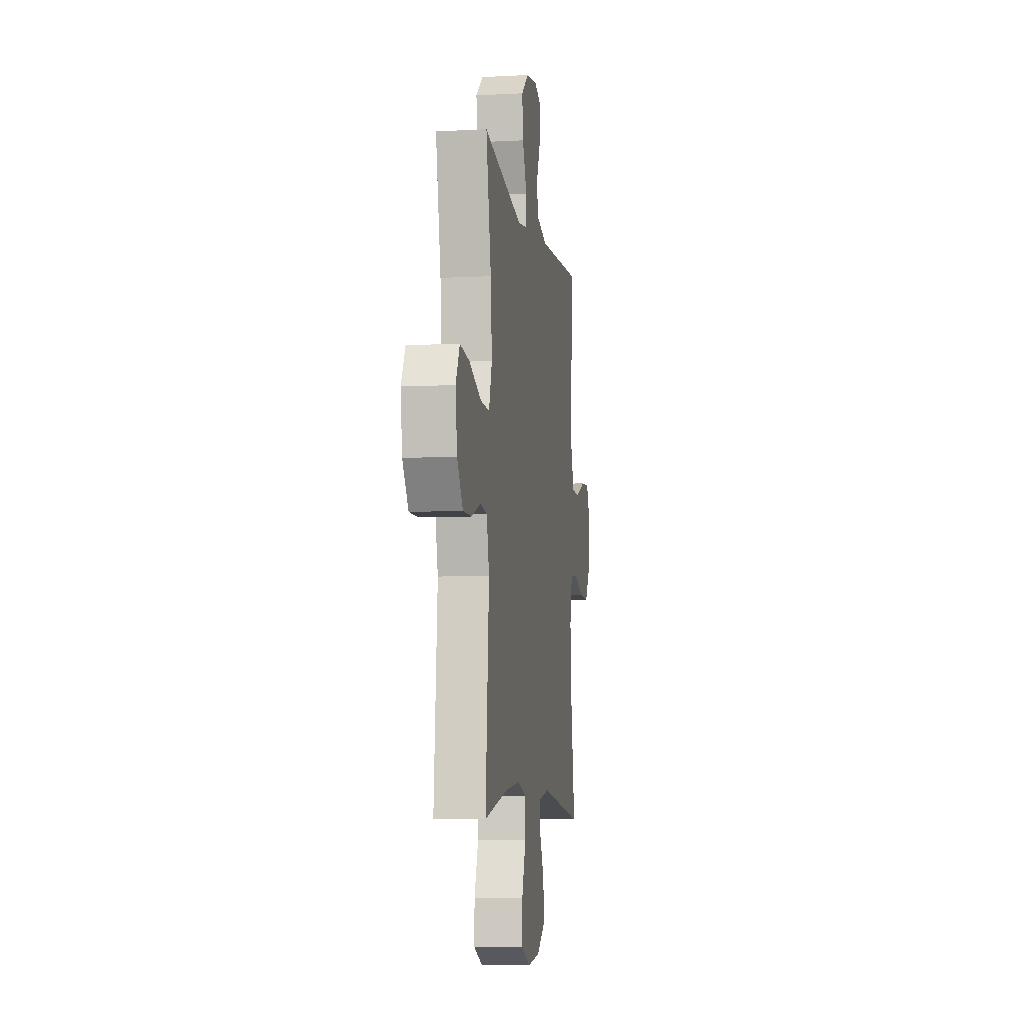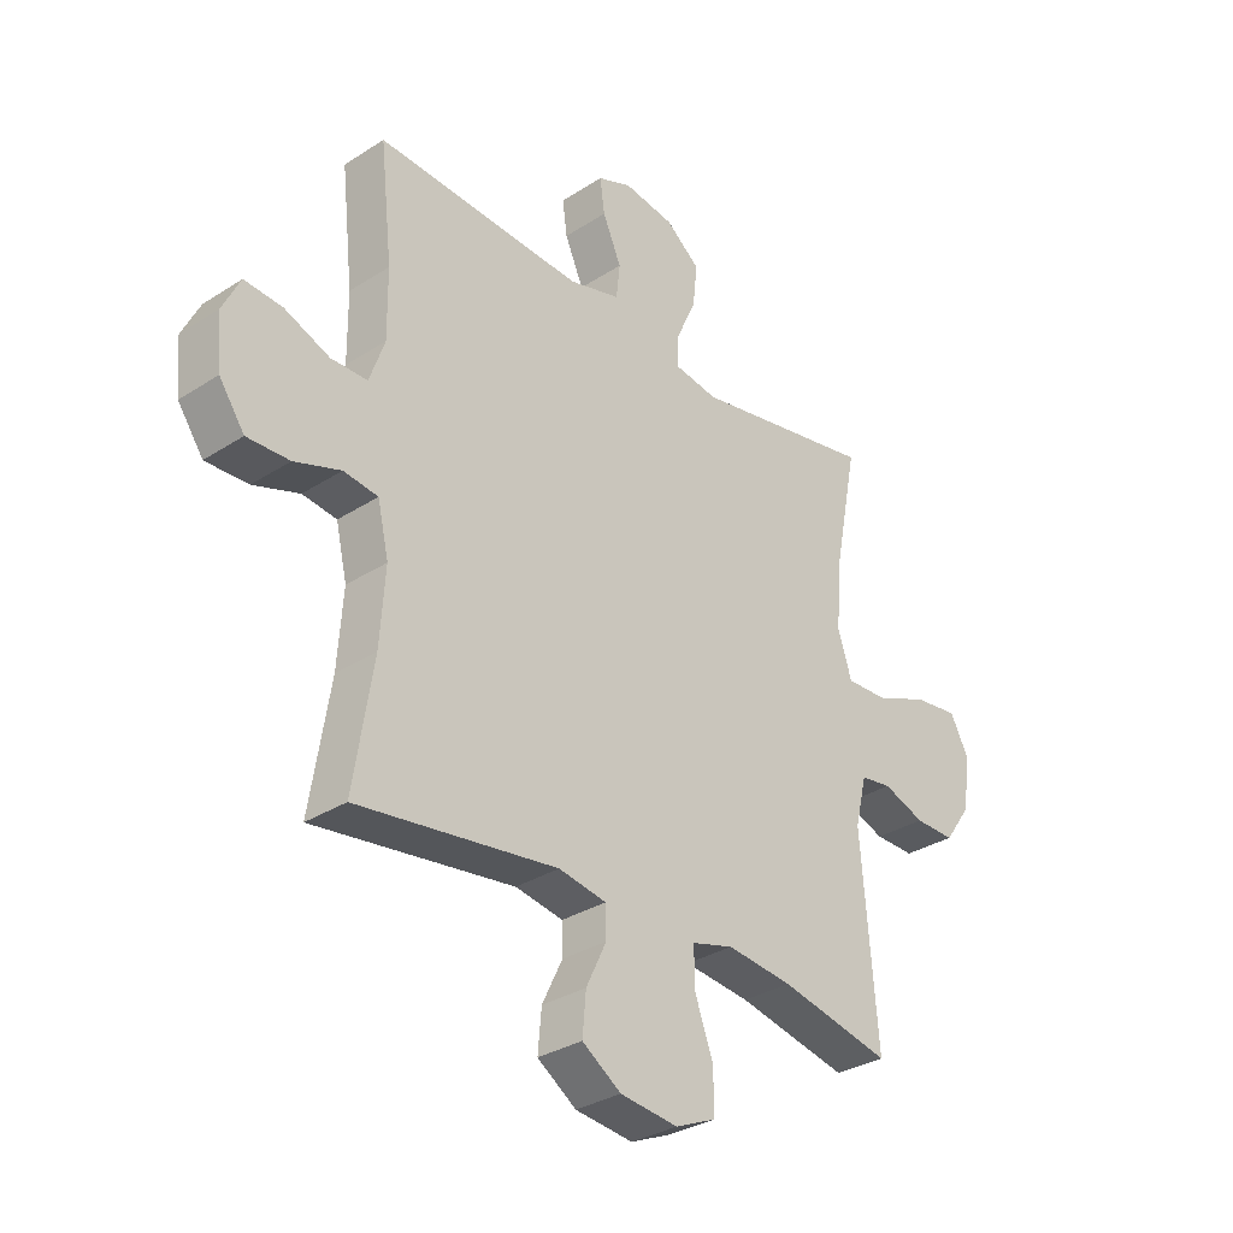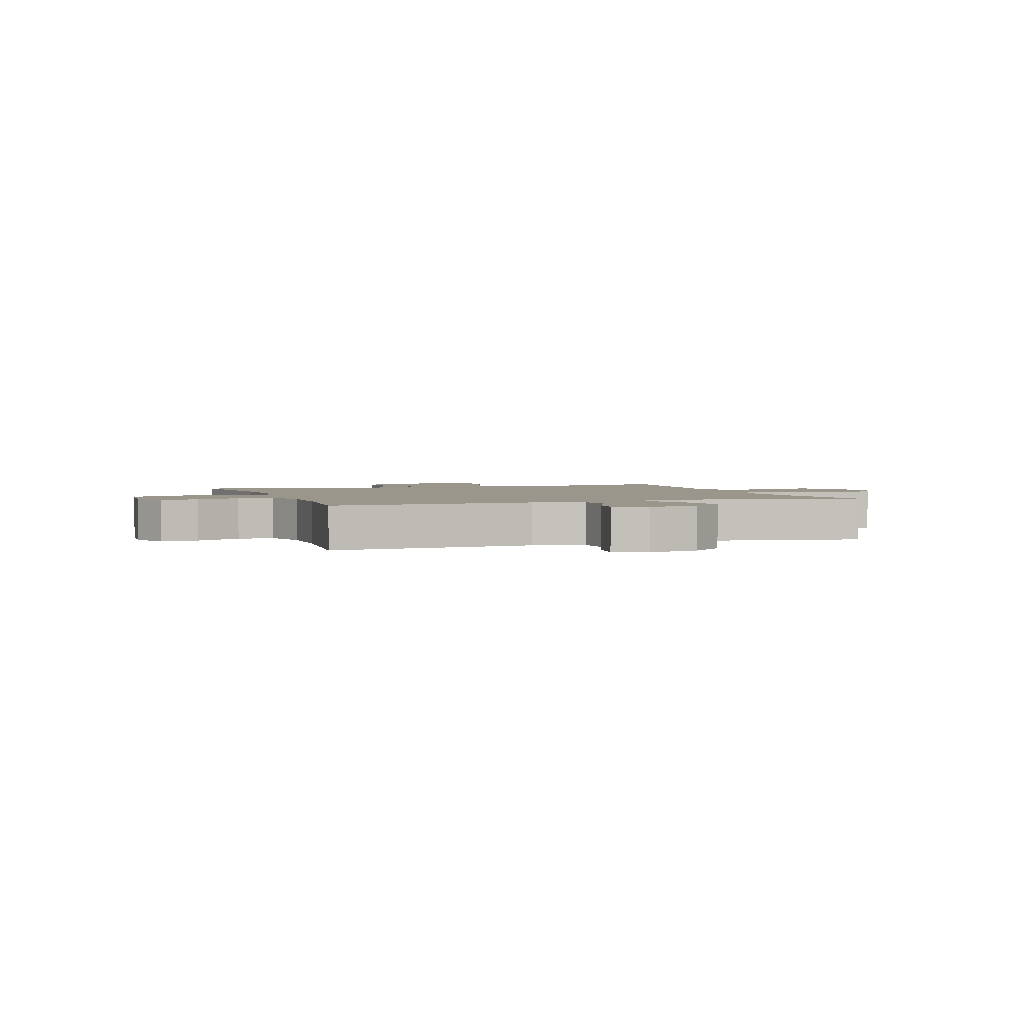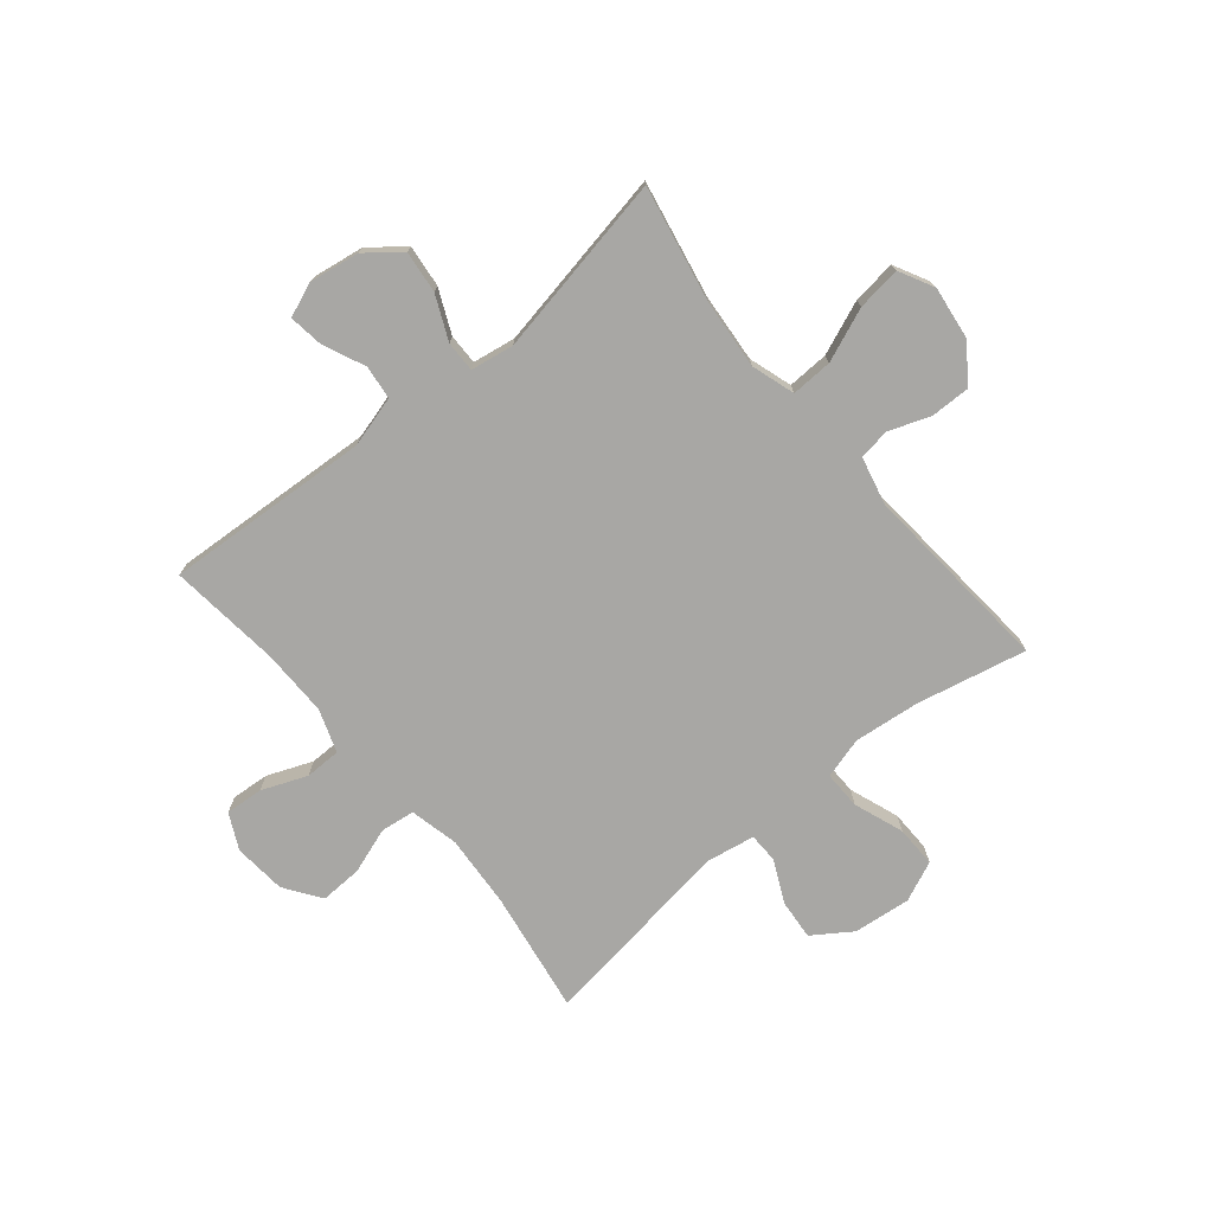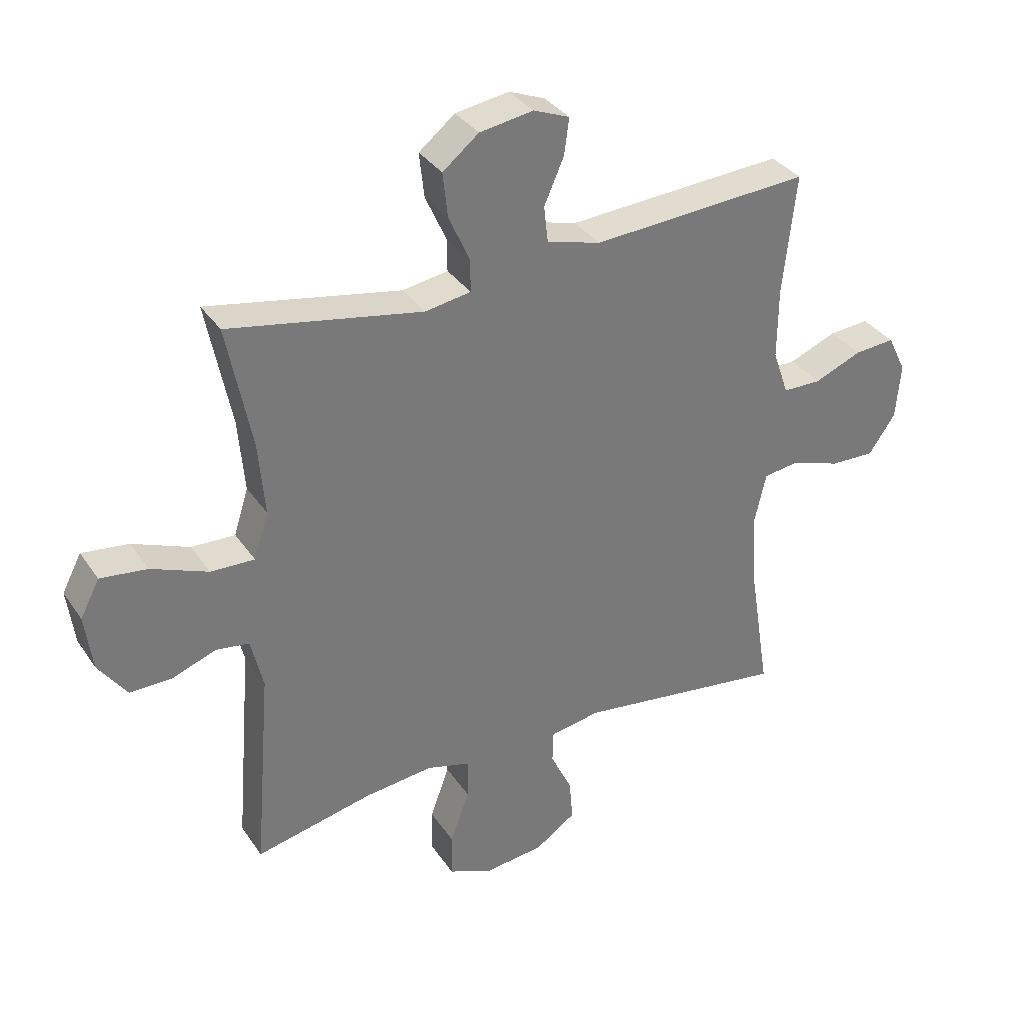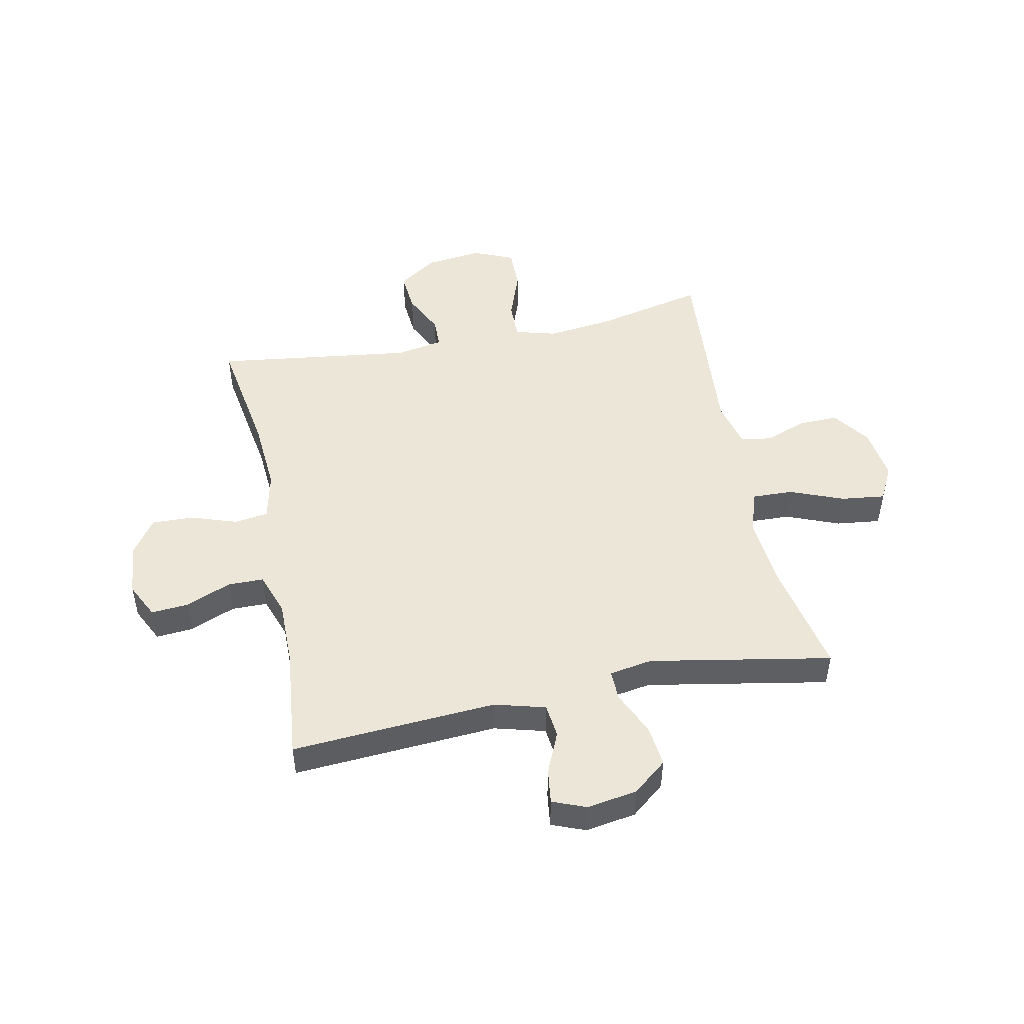
<metadata>
{"format":"obj","ext":"obj","renderer":"f3d","projection":"perspective","resolution":1024,"background":"white","views":[{"elev":-7.1,"azim":98.6,"up":"+Z"},{"elev":-31.8,"azim":-47.7,"up":"+Z"},{"elev":2.4,"azim":-19.5,"up":"+Y"},{"elev":-74.6,"azim":39.7,"up":"+Y"},{"elev":34.1,"azim":150.9,"up":"+Z"},{"elev":49.0,"azim":-11.7,"up":"+Y"}]}
</metadata>
<code>
o path5360
v 0.472 0.0375 -0.1524
v 0.4929 0.0375 -0.06545
v 0.5488 0.0375 -0.05716
v 0.6237 0.0375 -0.08469
v 0.6953 0.0375 -0.08572
v 0.7432 0.0375 -0.01848
v 0.7558 0.0375 0.07683
v 0.7231 0.0375 0.1395
v 0.6436 0.0375 0.1296
v 0.5475 0.0375 0.091
v 0.4731 0.0375 0.08836
v 0.4482 0.0375 0.1665
v 0.4589 0.0375 0.2909
v 0.5004 0.0375 0.501
v 0.1722 0.0375 0.4397
v 0.09449 0.0375 0.4525
v 0.09517 0.0375 0.5078
v 0.1309 0.0375 0.5867
v 0.1393 0.0375 0.6624
v 0.07811 0.0375 0.7115
v -0.01295 0.0375 0.726
v -0.07385 0.0375 0.7018
v -0.06542 0.0375 0.6401
v -0.03201 0.0375 0.5642
v -0.03886 0.0375 0.503
v -0.1306 0.0375 0.4778
v -0.5015 0.0375 0.501
v -0.4794 0.0375 0.2986
v -0.4785 0.0375 0.1782
v -0.5055 0.0375 0.1012
v -0.5703 0.0375 0.1005
v -0.6513 0.0375 0.1335
v -0.7195 0.0375 0.1387
v -0.7509 0.0375 0.07469
v -0.7427 0.0375 -0.01955
v -0.6973 0.0375 -0.08485
v -0.6213 0.0375 -0.0823
v -0.5387 0.0375 -0.05397
v -0.4773 0.0375 -0.0622
v -0.4573 0.0375 -0.1498
v -0.4666 0.0375 -0.2816
v -0.5015 0.0375 -0.5007
v -0.1444 0.0375 -0.4525
v -0.05904 0.0375 -0.4678
v -0.05789 0.0375 -0.5219
v -0.09423 0.0375 -0.5973
v -0.1005 0.0375 -0.6696
v -0.03098 0.0375 -0.7168
v 0.07206 0.0375 -0.7285
v 0.1445 0.0375 -0.697
v 0.1435 0.0375 -0.6221
v 0.1109 0.0375 -0.5326
v 0.1097 0.0375 -0.4644
v 0.1841 0.0375 -0.4438
v 0.3019 0.0375 -0.457
v 0.5004 0.0375 -0.5007
v 0.472 -0.0375 -0.1524
v 0.4929 -0.0375 -0.06545
v 0.5488 -0.0375 -0.05716
v 0.6237 -0.0375 -0.08469
v 0.6953 -0.0375 -0.08572
v 0.7432 -0.0375 -0.01848
v 0.7558 -0.0375 0.07683
v 0.7231 -0.0375 0.1395
v 0.6436 -0.0375 0.1296
v 0.5475 -0.0375 0.091
v 0.4731 -0.0375 0.08836
v 0.4482 -0.0375 0.1665
v 0.4589 -0.0375 0.2909
v 0.5004 -0.0375 0.501
v 0.1722 -0.0375 0.4397
v 0.09449 -0.0375 0.4525
v 0.09517 -0.0375 0.5078
v 0.1309 -0.0375 0.5867
v 0.1393 -0.0375 0.6624
v 0.07811 -0.0375 0.7115
v -0.01295 -0.0375 0.726
v -0.07385 -0.0375 0.7018
v -0.06542 -0.0375 0.6401
v -0.03201 -0.0375 0.5642
v -0.03886 -0.0375 0.503
v -0.1306 -0.0375 0.4778
v -0.5015 -0.0375 0.501
v -0.4794 -0.0375 0.2986
v -0.4785 -0.0375 0.1782
v -0.5055 -0.0375 0.1012
v -0.5703 -0.0375 0.1005
v -0.6513 -0.0375 0.1335
v -0.7195 -0.0375 0.1387
v -0.7509 -0.0375 0.07469
v -0.7427 -0.0375 -0.01955
v -0.6973 -0.0375 -0.08485
v -0.6213 -0.0375 -0.0823
v -0.5387 -0.0375 -0.05397
v -0.4773 -0.0375 -0.0622
v -0.4573 -0.0375 -0.1498
v -0.4666 -0.0375 -0.2816
v -0.5015 -0.0375 -0.5007
v -0.1444 -0.0375 -0.4525
v -0.05904 -0.0375 -0.4678
v -0.05789 -0.0375 -0.5219
v -0.09423 -0.0375 -0.5973
v -0.1005 -0.0375 -0.6696
v -0.03098 -0.0375 -0.7168
v 0.07206 -0.0375 -0.7285
v 0.1445 -0.0375 -0.697
v 0.1435 -0.0375 -0.6221
v 0.1109 -0.0375 -0.5326
v 0.1097 -0.0375 -0.4644
v 0.1841 -0.0375 -0.4438
v 0.3019 -0.0375 -0.457
v 0.5004 -0.0375 -0.5007
v 0.07811 0.0375 0.7115
v -0.01295 0.0375 0.726
v -0.07385 0.0375 0.7018
v -0.07385 0.0375 0.7018
v 0.1393 0.0375 0.6624
v -0.06542 0.0375 0.6401
v 0.1309 0.0375 0.5867
v -0.03201 0.0375 0.5642
v 0.09517 0.0375 0.5078
v -0.03886 0.0375 0.503
v -0.03886 0.0375 0.503
v 0.09449 0.0375 0.4525
v 0.09449 0.0375 0.4525
v -0.1306 0.0375 0.4778
v -0.5015 0.0375 0.501
v -0.5015 0.0375 0.501
v 0.5004 0.0375 0.501
v 0.5004 0.0375 0.501
v 0.1722 0.0375 0.4397
v -0.4794 0.0375 0.2986
v 0.4589 0.0375 0.2909
v -0.4785 0.0375 0.1782
v 0.4482 0.0375 0.1665
v -0.5055 0.0375 0.1012
v -0.5055 0.0375 0.1012
v 0.4731 0.0375 0.08836
v 0.4731 0.0375 0.08836
v 0.7558 0.0375 0.07683
v 0.7231 0.0375 0.1395
v 0.7231 0.0375 0.1395
v 0.6436 0.0375 0.1296
v -0.6513 0.0375 0.1335
v -0.7195 0.0375 0.1387
v -0.7195 0.0375 0.1387
v -0.7509 0.0375 0.07469
v -0.5703 0.0375 0.1005
v 0.5475 0.0375 0.091
v 0.7432 0.0375 -0.01848
v -0.7427 0.0375 -0.01955
v 0.6953 0.0375 -0.08572
v -0.6973 0.0375 -0.08485
v -0.5387 0.0375 -0.05397
v -0.4773 0.0375 -0.0622
v -0.4773 0.0375 -0.0622
v -0.6213 0.0375 -0.0823
v 0.6237 0.0375 -0.08469
v 0.5488 0.0375 -0.05716
v 0.4929 0.0375 -0.06545
v 0.4929 0.0375 -0.06545
v -0.4573 0.0375 -0.1498
v 0.472 0.0375 -0.1524
v -0.4666 0.0375 -0.2816
v 0.1841 0.0375 -0.4438
v 0.3019 0.0375 -0.457
v 0.1097 0.0375 -0.4644
v 0.1097 0.0375 -0.4644
v -0.1444 0.0375 -0.4525
v -0.05904 0.0375 -0.4678
v -0.05904 0.0375 -0.4678
v 0.1109 0.0375 -0.5326
v -0.05789 0.0375 -0.5219
v -0.5015 0.0375 -0.5007
v -0.5015 0.0375 -0.5007
v 0.5004 0.0375 -0.5007
v 0.5004 0.0375 -0.5007
v -0.09423 0.0375 -0.5973
v 0.1435 0.0375 -0.6221
v -0.1005 0.0375 -0.6696
v -0.1005 0.0375 -0.6696
v 0.1445 0.0375 -0.697
v 0.1445 0.0375 -0.697
v -0.03098 0.0375 -0.7168
v 0.07206 0.0375 -0.7285
v 0.07811 -0.0375 0.7115
v -0.01295 -0.0375 0.726
v -0.07385 -0.0375 0.7018
v -0.07385 -0.0375 0.7018
v 0.1393 -0.0375 0.6624
v -0.06542 -0.0375 0.6401
v 0.1309 -0.0375 0.5867
v -0.03201 -0.0375 0.5642
v 0.09517 -0.0375 0.5078
v -0.03886 -0.0375 0.503
v -0.03886 -0.0375 0.503
v 0.09449 -0.0375 0.4525
v 0.09449 -0.0375 0.4525
v -0.1306 -0.0375 0.4778
v -0.5015 -0.0375 0.501
v -0.5015 -0.0375 0.501
v 0.5004 -0.0375 0.501
v 0.5004 -0.0375 0.501
v 0.1722 -0.0375 0.4397
v -0.4794 -0.0375 0.2986
v 0.4589 -0.0375 0.2909
v -0.4785 -0.0375 0.1782
v 0.4482 -0.0375 0.1665
v -0.5055 -0.0375 0.1012
v -0.5055 -0.0375 0.1012
v 0.4731 -0.0375 0.08836
v 0.4731 -0.0375 0.08836
v 0.7558 -0.0375 0.07683
v 0.7231 -0.0375 0.1395
v 0.7231 -0.0375 0.1395
v 0.6436 -0.0375 0.1296
v -0.6513 -0.0375 0.1335
v -0.7195 -0.0375 0.1387
v -0.7195 -0.0375 0.1387
v -0.7509 -0.0375 0.07469
v -0.5703 -0.0375 0.1005
v 0.5475 -0.0375 0.091
v 0.7432 -0.0375 -0.01848
v -0.7427 -0.0375 -0.01955
v 0.6953 -0.0375 -0.08572
v -0.6973 -0.0375 -0.08485
v -0.5387 -0.0375 -0.05397
v -0.4773 -0.0375 -0.0622
v -0.4773 -0.0375 -0.0622
v -0.6213 -0.0375 -0.0823
v 0.6237 -0.0375 -0.08469
v 0.5488 -0.0375 -0.05716
v 0.4929 -0.0375 -0.06545
v 0.4929 -0.0375 -0.06545
v -0.4573 -0.0375 -0.1498
v 0.472 -0.0375 -0.1524
v -0.4666 -0.0375 -0.2816
v 0.1841 -0.0375 -0.4438
v 0.3019 -0.0375 -0.457
v 0.1097 -0.0375 -0.4644
v 0.1097 -0.0375 -0.4644
v -0.1444 -0.0375 -0.4525
v -0.05904 -0.0375 -0.4678
v -0.05904 -0.0375 -0.4678
v 0.1109 -0.0375 -0.5326
v -0.05789 -0.0375 -0.5219
v -0.5015 -0.0375 -0.5007
v -0.5015 -0.0375 -0.5007
v 0.5004 -0.0375 -0.5007
v 0.5004 -0.0375 -0.5007
v -0.09423 -0.0375 -0.5973
v 0.1435 -0.0375 -0.6221
v -0.1005 -0.0375 -0.6696
v -0.1005 -0.0375 -0.6696
v 0.1445 -0.0375 -0.697
v 0.1445 -0.0375 -0.697
v -0.03098 -0.0375 -0.7168
v 0.07206 -0.0375 -0.7285
f 209 228 207
f 207 199 205
f 236 238 239
f 252 258 255
f 199 197 195
f 243 240 208
f 245 251 257
f 204 208 206
f 217 224 221
f 227 221 230
f 195 194 193
f 235 243 228
f 251 245 246
f 240 246 245
f 186 187 191
f 197 208 204
f 204 206 202
f 194 195 197
f 218 220 217
f 220 224 217
f 186 192 190
f 207 228 199
f 211 238 236
f 238 211 240
f 221 227 209
f 228 243 197
f 222 231 216
f 209 227 228
f 231 223 216
f 211 232 222
f 232 231 222
f 216 223 213
f 224 230 221
f 186 193 192
f 242 237 247
f 252 257 258
f 236 239 249
f 243 235 242
f 192 193 194
f 197 243 208
f 208 240 211
f 205 199 200
f 211 233 232
f 230 224 226
f 193 186 191
f 191 187 188
f 237 242 235
f 245 257 252
f 216 213 214
f 257 251 253
f 199 228 197
f 223 231 225
f 243 246 240
f 211 236 233
f 20 21 77 76
f 21 116 189 77
f 19 20 76 75
f 22 23 79 78
f 18 19 75 74
f 23 24 80 79
f 17 18 74 73
f 24 123 196 80
f 125 17 73 198
f 25 26 82 81
f 26 128 201 82
f 130 15 71 203
f 15 16 72 71
f 27 28 84 83
f 13 14 70 69
f 28 29 85 84
f 12 13 69 68
f 29 137 210 85
f 139 12 68 212
f 7 142 215 63
f 8 9 65 64
f 32 146 219 88
f 33 34 90 89
f 31 32 88 87
f 9 10 66 65
f 30 31 87 86
f 10 11 67 66
f 6 7 63 62
f 34 35 91 90
f 5 6 62 61
f 35 36 92 91
f 38 156 229 94
f 37 38 94 93
f 36 37 93 92
f 4 5 61 60
f 3 4 60 59
f 161 3 59 234
f 39 40 96 95
f 1 2 58 57
f 40 41 97 96
f 54 55 111 110
f 168 54 110 241
f 43 171 244 99
f 52 53 109 108
f 44 45 101 100
f 175 43 99 248
f 41 42 98 97
f 177 1 57 250
f 55 56 112 111
f 45 46 102 101
f 51 52 108 107
f 46 181 254 102
f 183 51 107 256
f 47 48 104 103
f 49 50 106 105
f 48 49 105 104
f 136 134 155
f 134 132 126
f 163 166 165
f 179 182 185
f 126 122 124
f 170 135 167
f 172 184 178
f 131 133 135
f 144 148 151
f 154 157 148
f 122 120 121
f 162 155 170
f 178 173 172
f 167 172 173
f 113 118 114
f 124 131 135
f 131 129 133
f 121 124 122
f 145 144 147
f 147 144 151
f 113 117 119
f 134 126 155
f 138 163 165
f 165 167 138
f 148 136 154
f 155 124 170
f 149 143 158
f 136 155 154
f 158 143 150
f 138 149 159
f 159 149 158
f 143 140 150
f 151 148 157
f 113 119 120
f 169 174 164
f 179 185 184
f 163 176 166
f 170 169 162
f 119 121 120
f 124 135 170
f 135 138 167
f 132 127 126
f 138 159 160
f 157 153 151
f 120 118 113
f 118 115 114
f 164 162 169
f 172 179 184
f 143 141 140
f 184 180 178
f 126 124 155
f 150 152 158
f 170 167 173
f 138 160 163

</code>
